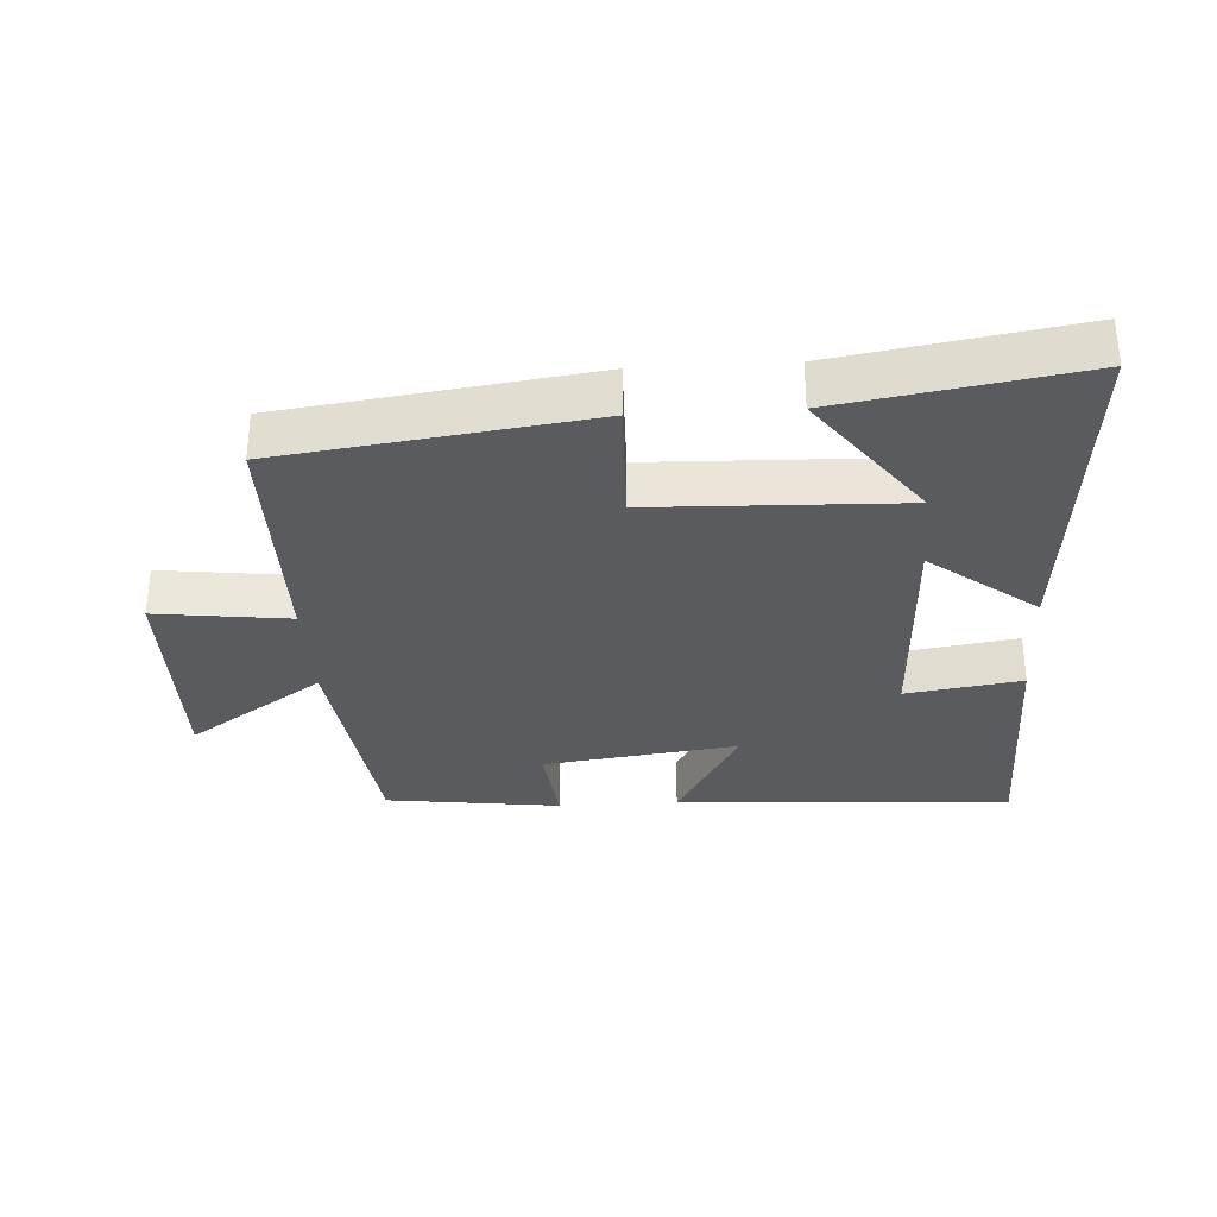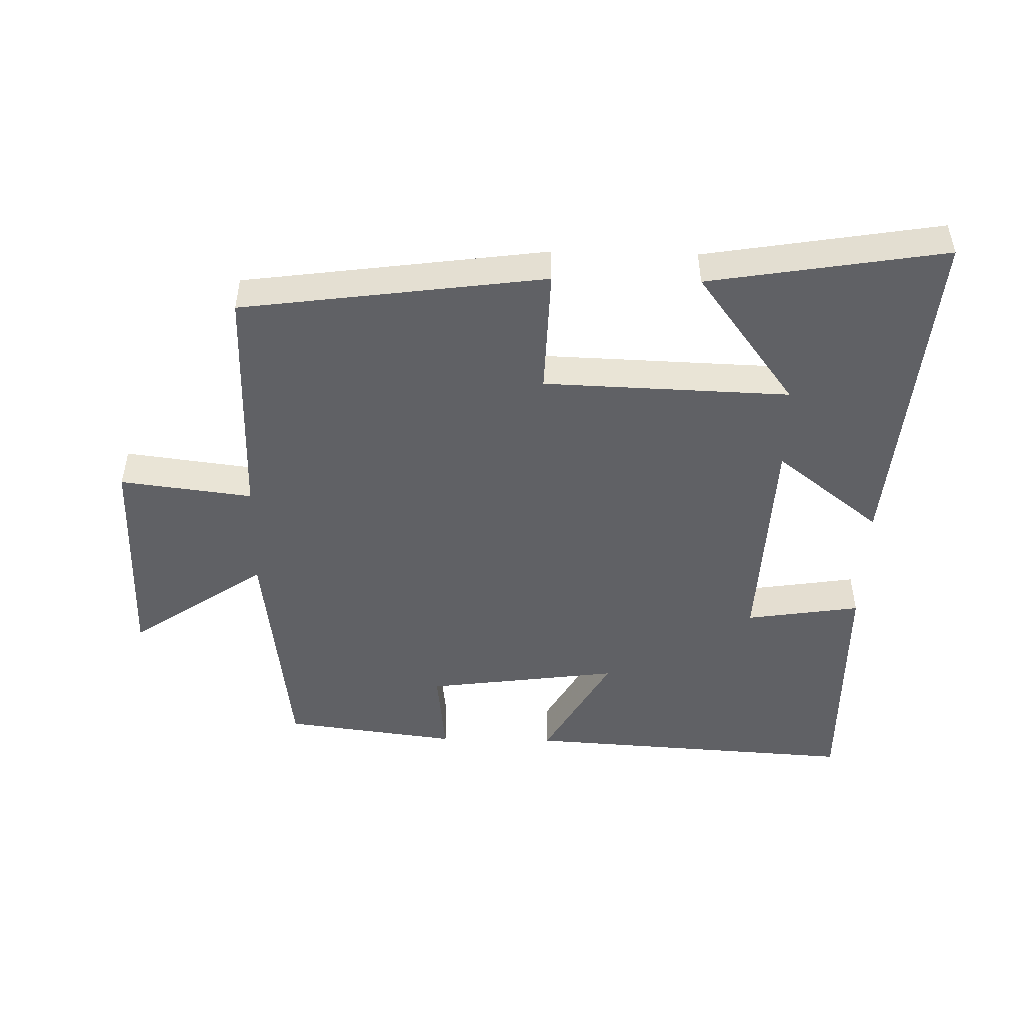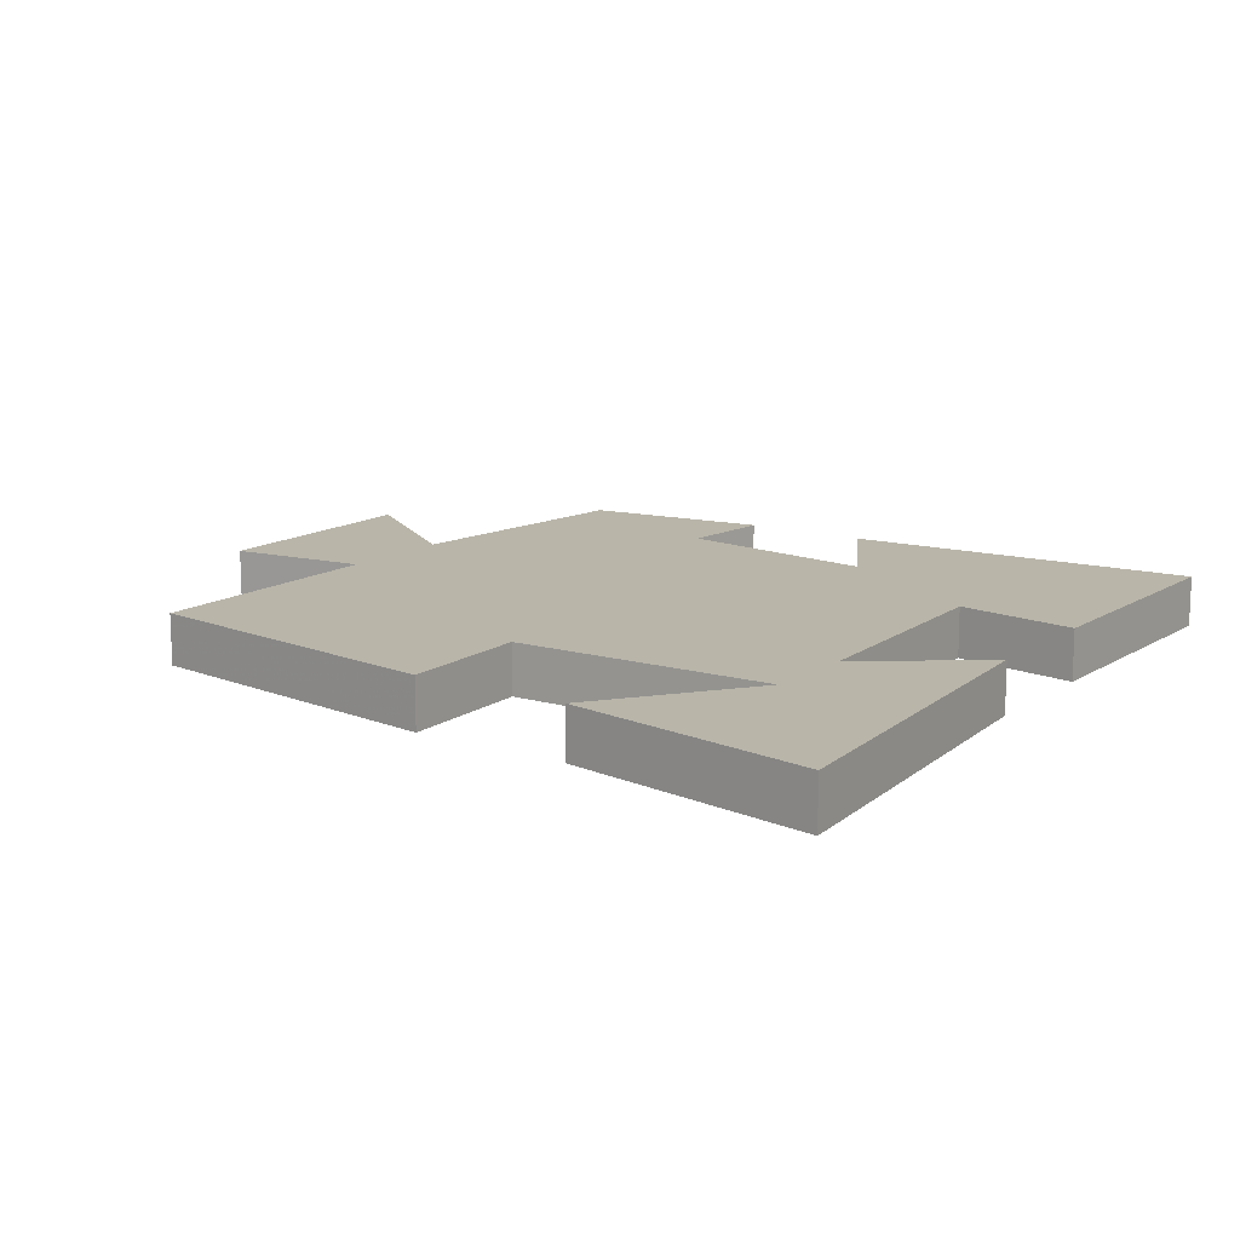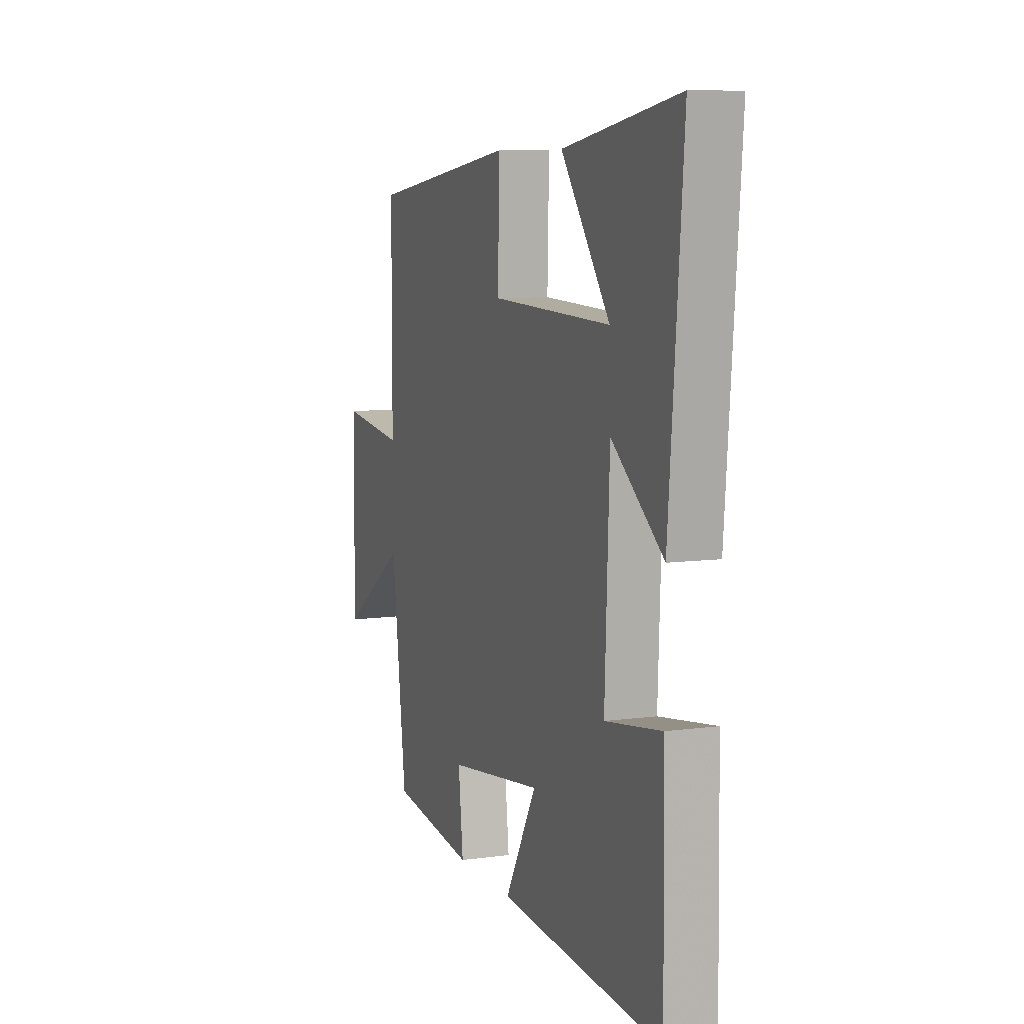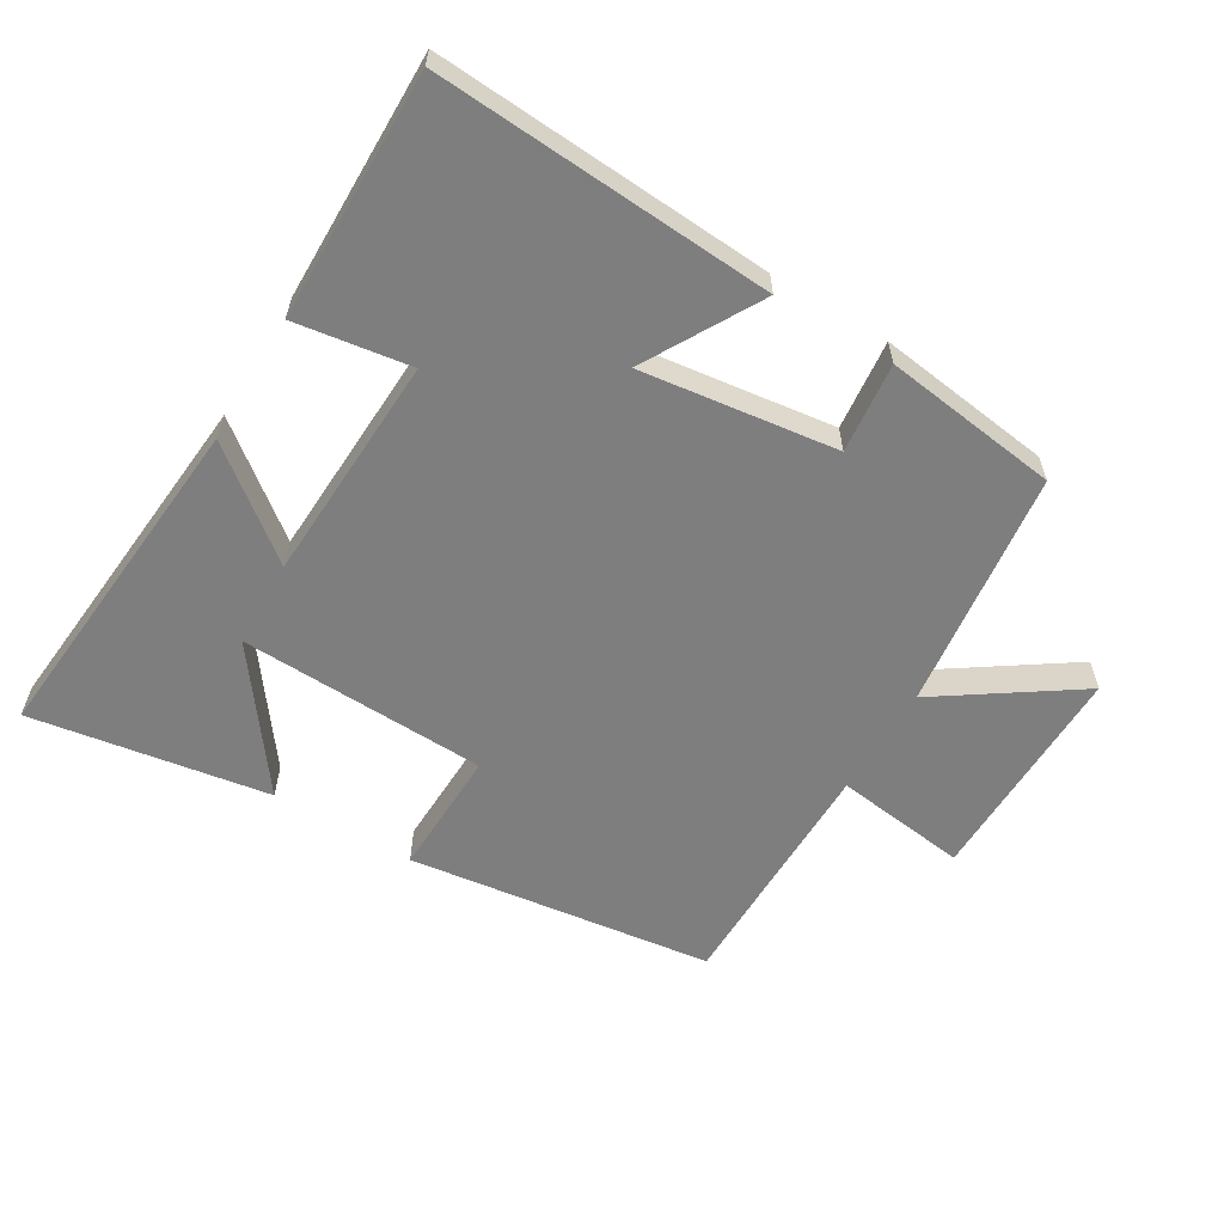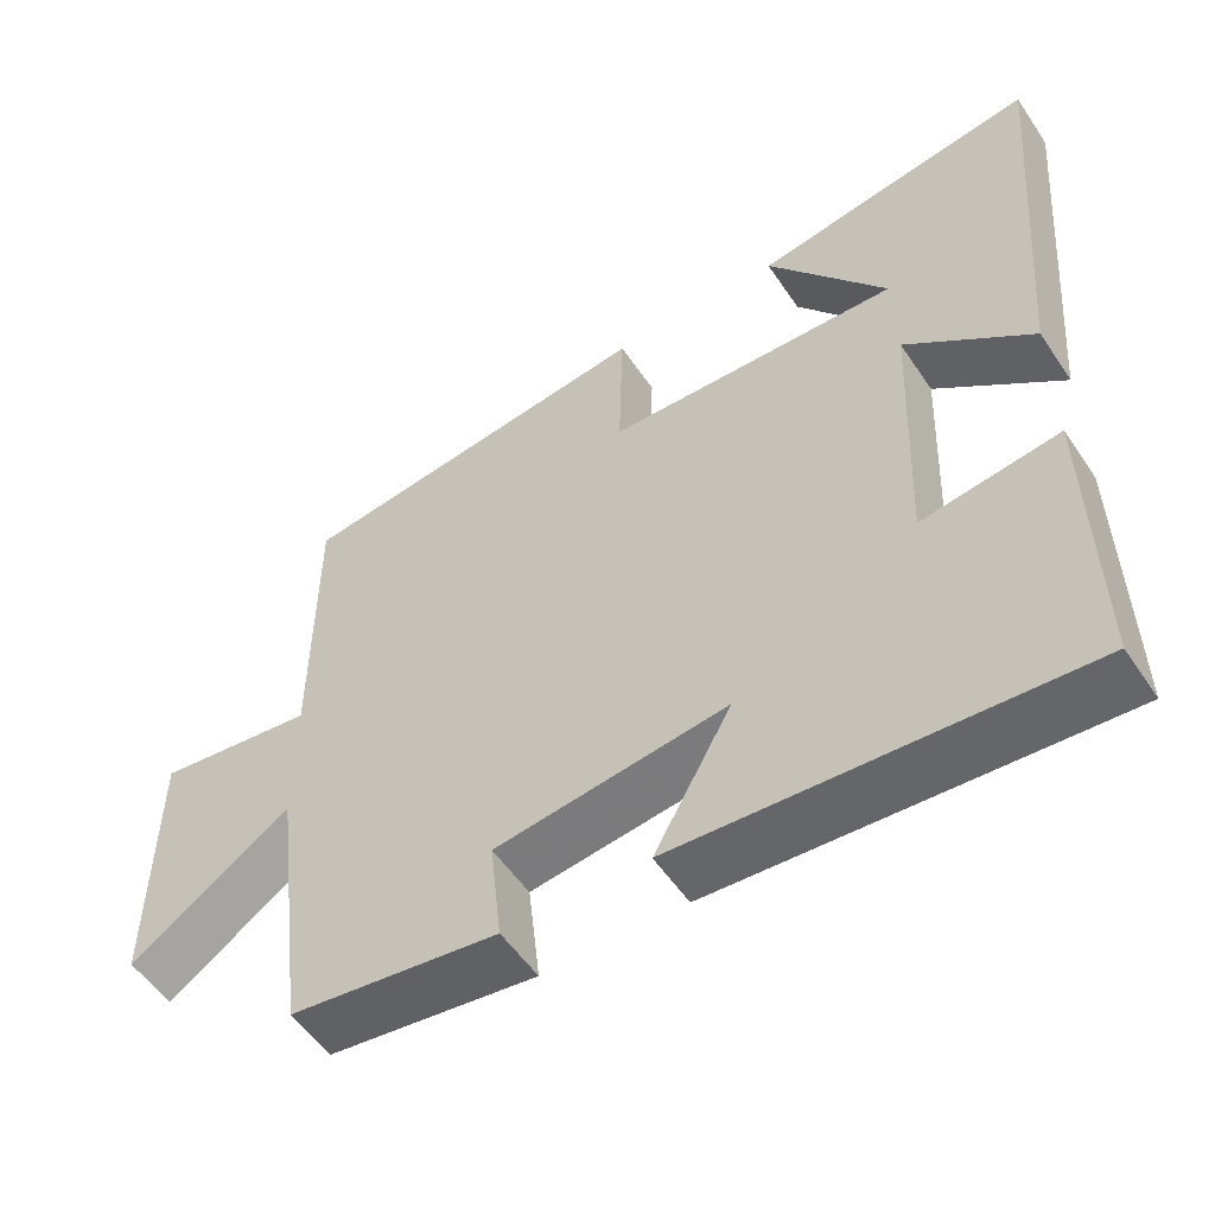
<metadata>
{"format":"obj","ext":"obj","renderer":"f3d","projection":"perspective","resolution":1024,"background":"white","views":[{"elev":-32.1,"azim":3.4,"up":"+Y"},{"elev":-48.4,"azim":-1.4,"up":"+Y"},{"elev":13.4,"azim":34.8,"up":"+Y"},{"elev":8.3,"azim":69.3,"up":"+Z"},{"elev":-59.5,"azim":148.9,"up":"+Y"},{"elev":-53.9,"azim":33.3,"up":"+Z"}]}
</metadata>
<code>
v -0.454 0.07 -0.466
v -0.5 0.07 -0.103
v -0.706 0.07 -0.244
v -0.702 0.07 0.094
v -0.5 0.07 0.069
v -0.499 0.07 0.437
v -0.036 0.07 0.5
v -0.041 0.07 0.307
v 0.335 0.07 0.295
v 0.182 0.07 0.5
v 0.543 0.07 0.56
v 0.5 0.07 0.038
v 0.339 0.07 0.163
v 0.325 0.07 -0.183
v 0.5 0.07 -0.156
v 0.506 0.07 -0.531
v -0.006 0.07 -0.5
v 0.093 0.07 -0.324
v -0.203 0.07 -0.364
v -0.188 0.07 -0.5
v -0.454 0 -0.466
v -0.5 0 -0.103
v -0.706 0 -0.244
v -0.702 0 0.094
v -0.5 0 0.069
v -0.499 0 0.437
v -0.036 0 0.5
v -0.041 0 0.307
v 0.335 0 0.295
v 0.182 0 0.5
v 0.543 0 0.56
v 0.5 0 0.038
v 0.339 0 0.163
v 0.325 0 -0.183
v 0.5 0 -0.156
v 0.506 0 -0.531
v -0.006 0 -0.5
v 0.093 0 -0.324
v -0.203 0 -0.364
v -0.188 0 -0.5
f 19 20 1 2
f 18 19 2
f 15 16 17 18
f 14 15 18
f 13 14 18 2
f 11 12 13
f 9 10 11
f 9 11 13
f 8 9 13 2
f 5 6 7 8
f 2 3 4 5
f 2 5 8
f 22 21 40 39
f 22 39 38
f 38 37 36 35
f 38 35 34
f 22 38 34 33
f 33 32 31
f 31 30 29
f 33 31 29
f 22 33 29 28
f 28 27 26 25
f 25 24 23 22
f 28 25 22
f 1 21 22 2
f 2 22 23 3
f 3 23 24 4
f 4 24 25 5
f 5 25 26 6
f 6 26 27 7
f 7 27 28 8
f 8 28 29 9
f 9 29 30 10
f 10 30 31 11
f 11 31 32 12
f 12 32 33 13
f 13 33 34 14
f 14 34 35 15
f 15 35 36 16
f 16 36 37 17
f 17 37 38 18
f 18 38 39 19
f 19 39 40 20
f 20 40 21 1

</code>
